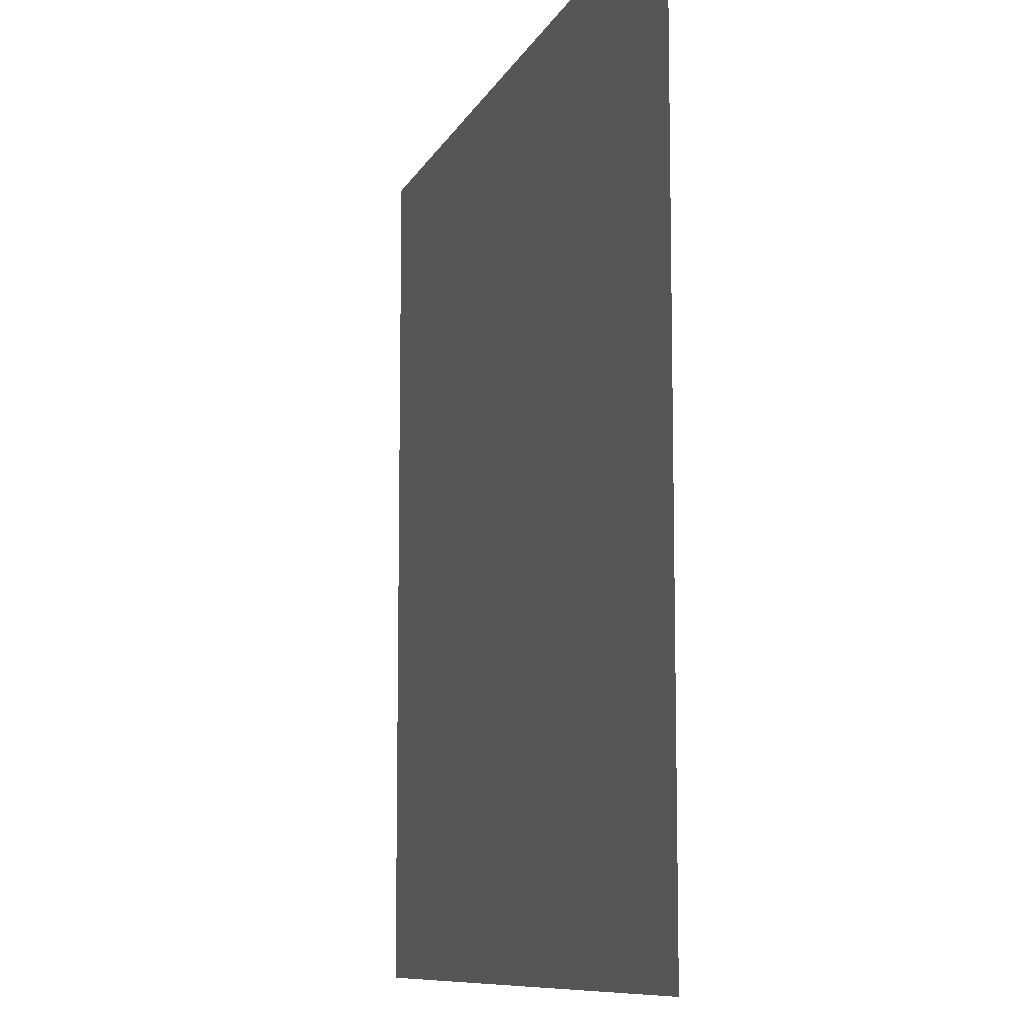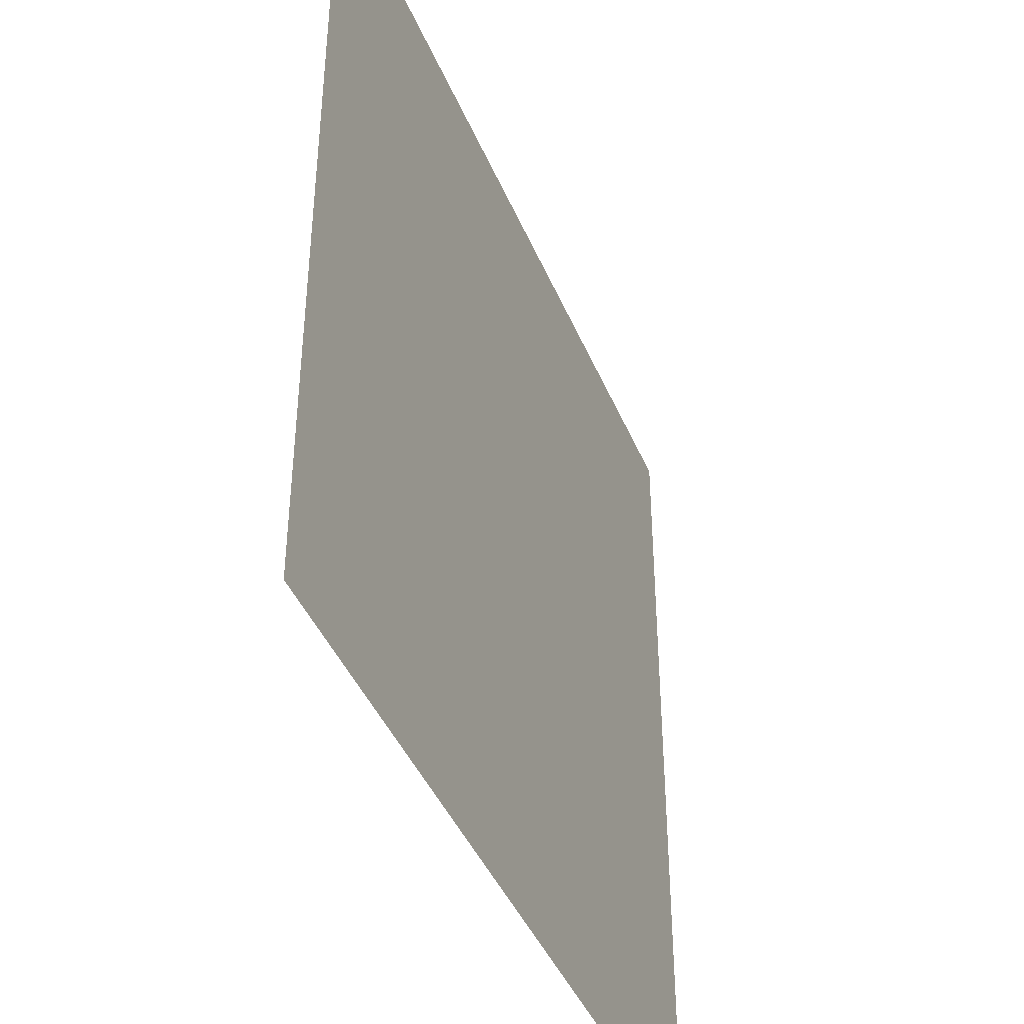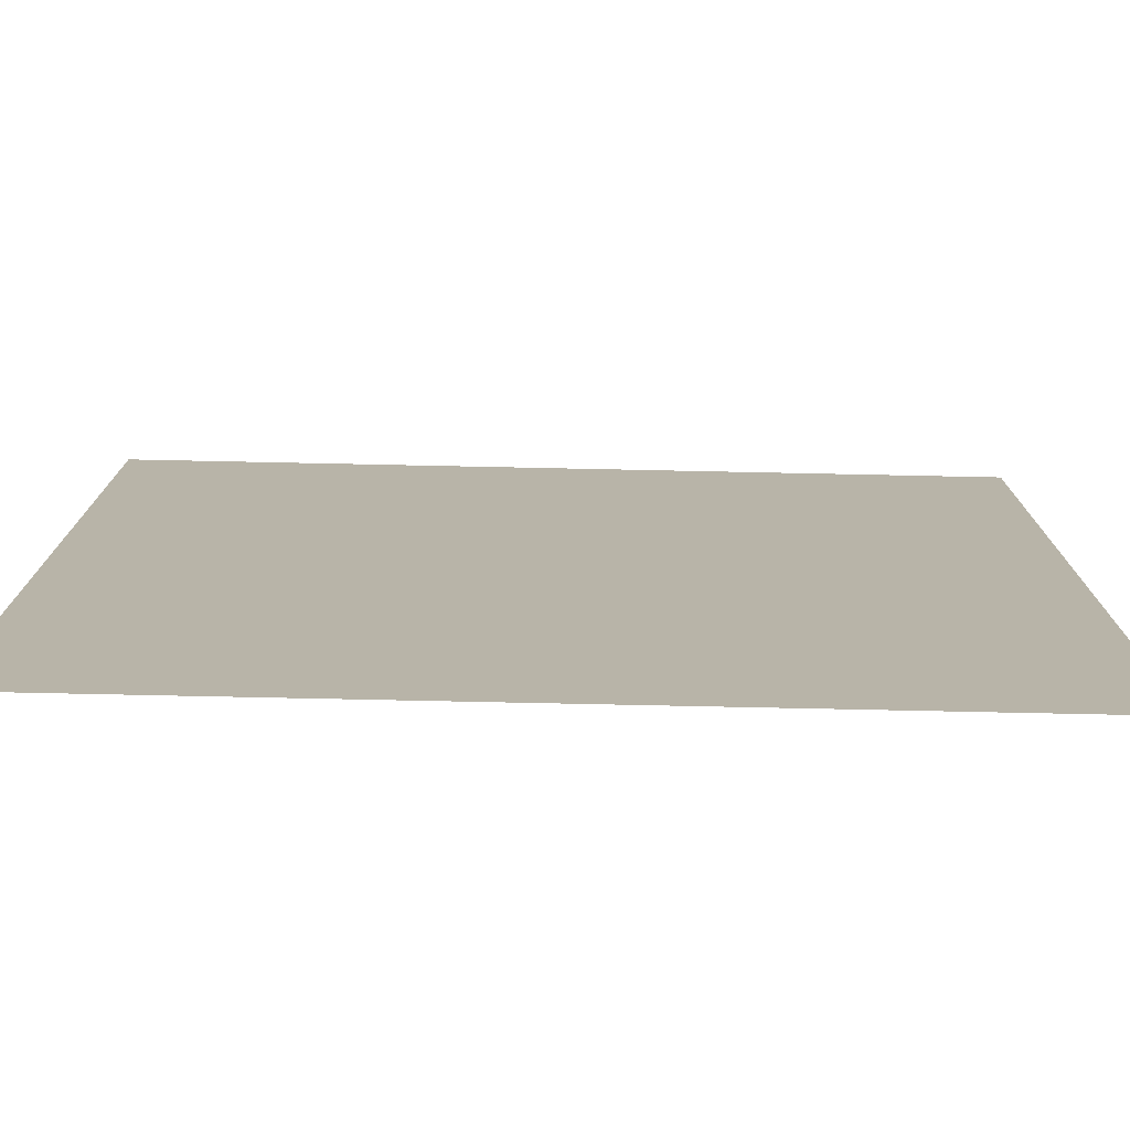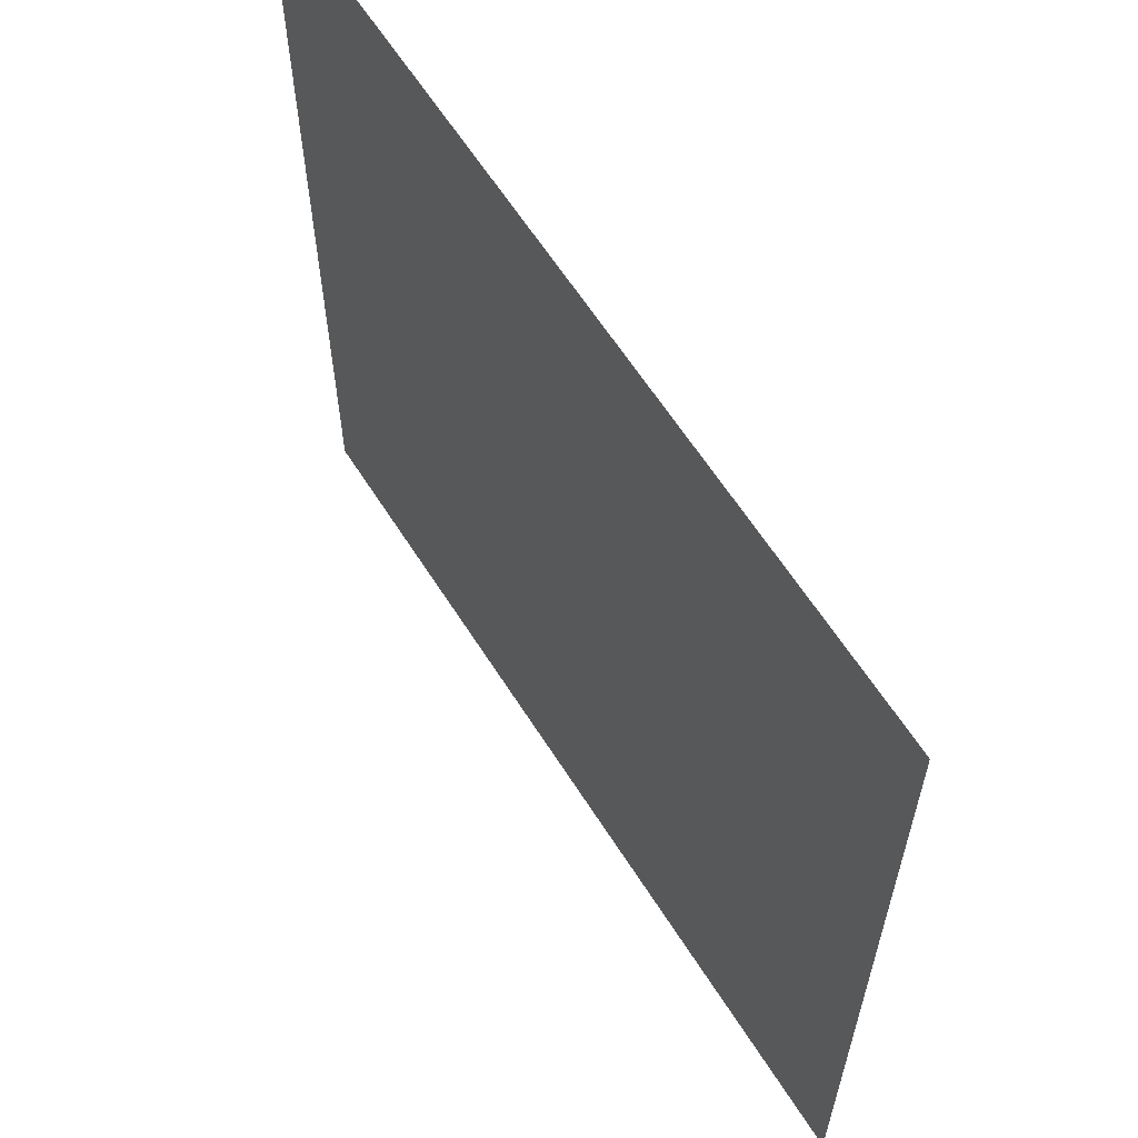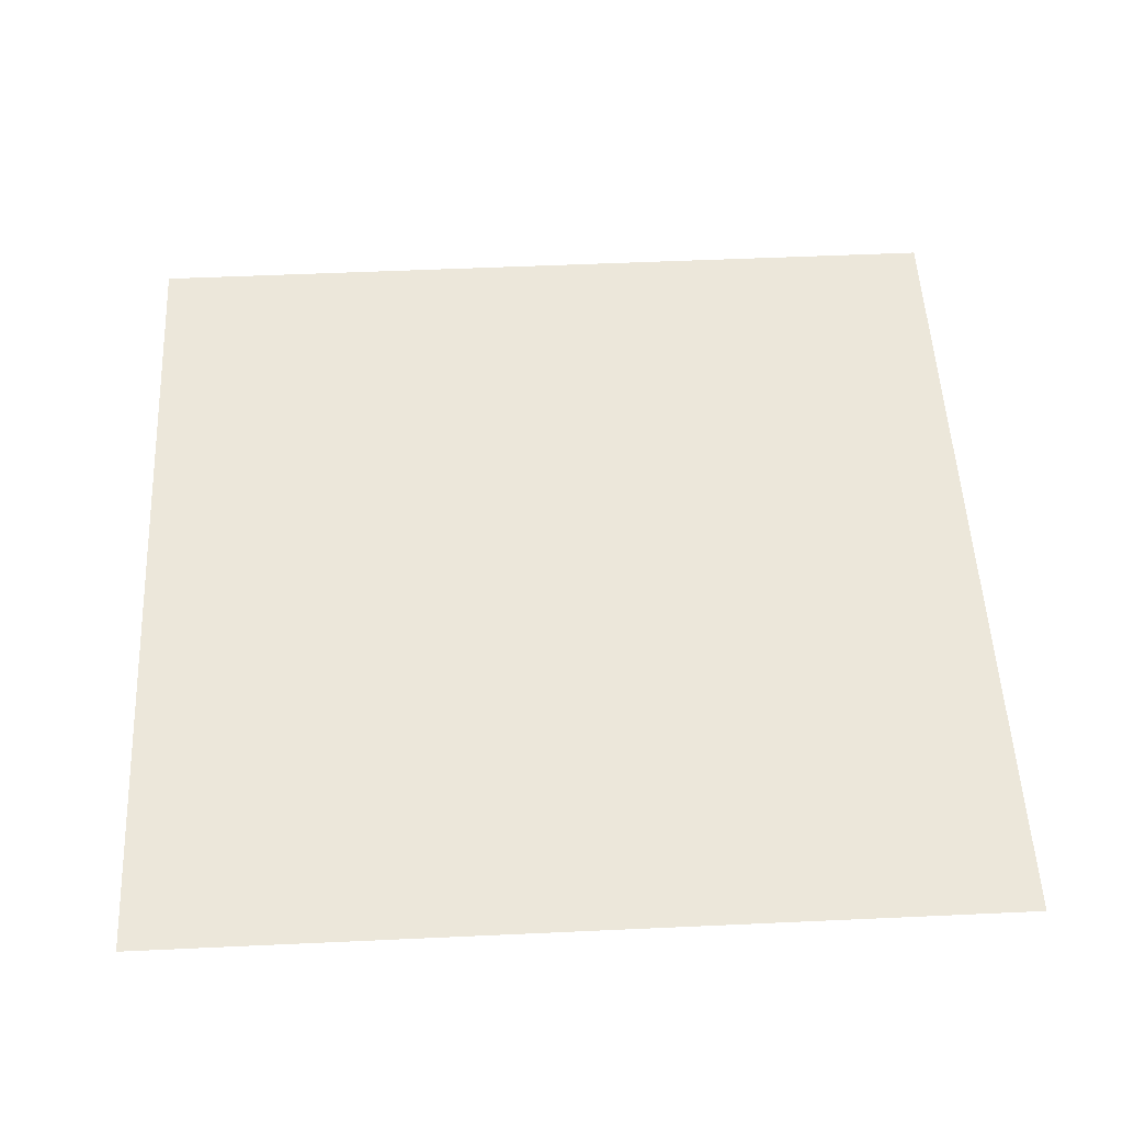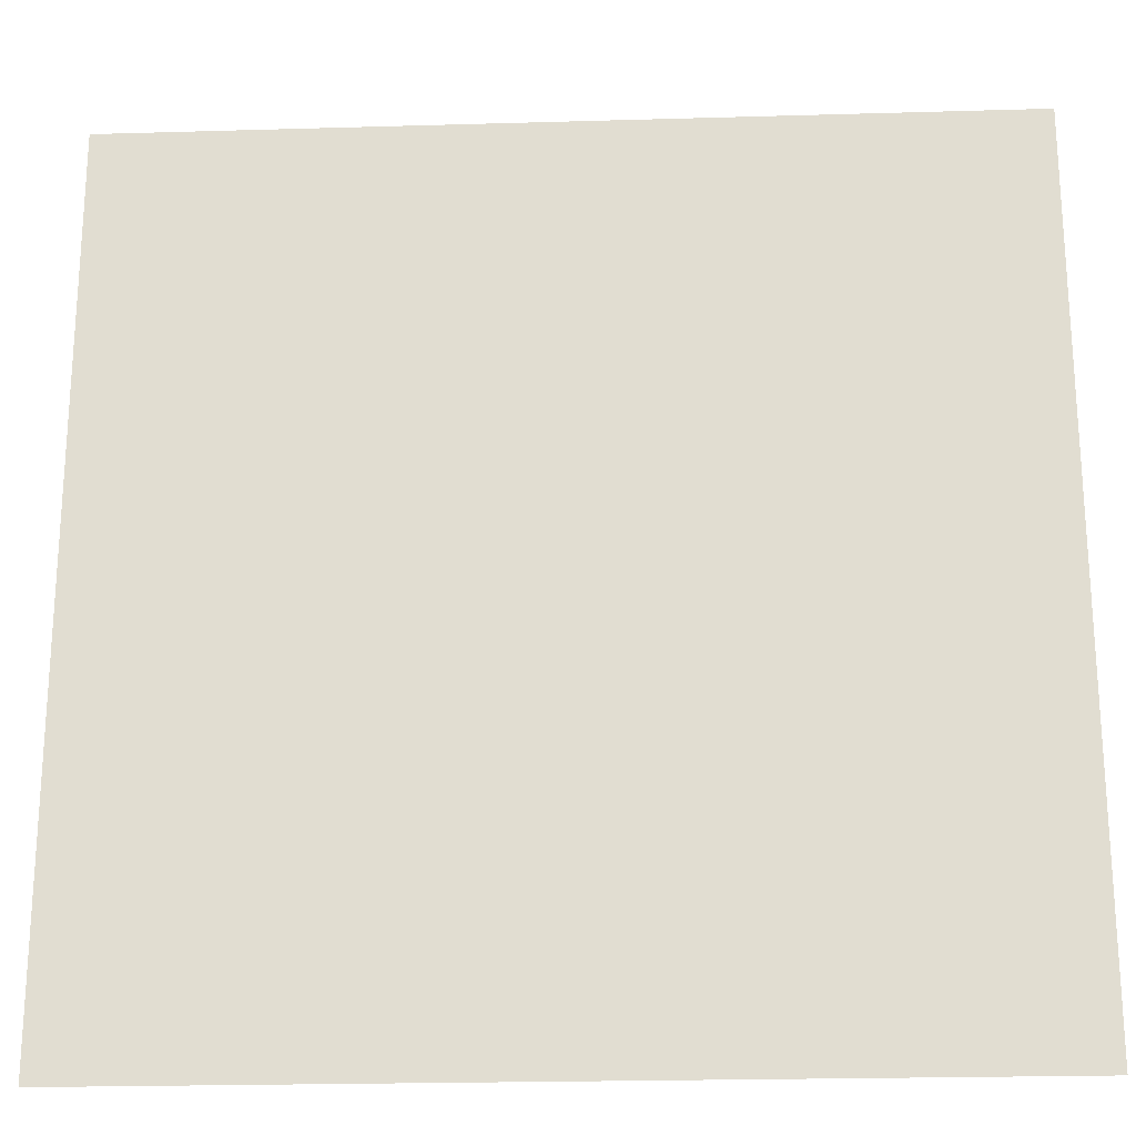
<metadata>
{"format":"obj","ext":"obj","renderer":"f3d","projection":"perspective","resolution":1024,"background":"white","views":[{"elev":-9.4,"azim":73.4,"up":"+Z"},{"elev":-42.5,"azim":111.6,"up":"+Z"},{"elev":-77.2,"azim":178.8,"up":"+Z"},{"elev":62.2,"azim":-122.3,"up":"+Z"},{"elev":52.6,"azim":-2.8,"up":"+Y"},{"elev":-22.4,"azim":-177.1,"up":"+Z"}]}
</metadata>
<code>
o R_Floor_7.6mx7.6m
g R_Floor_7.6mx7.6m
v 3.8 0 -3.8
v 3.8 0 3.8
v -3.8 0 -3.8
v -3.8 0 3.8
g R_Floor_7.6mx7.6m
f 3 4 2 1

</code>
